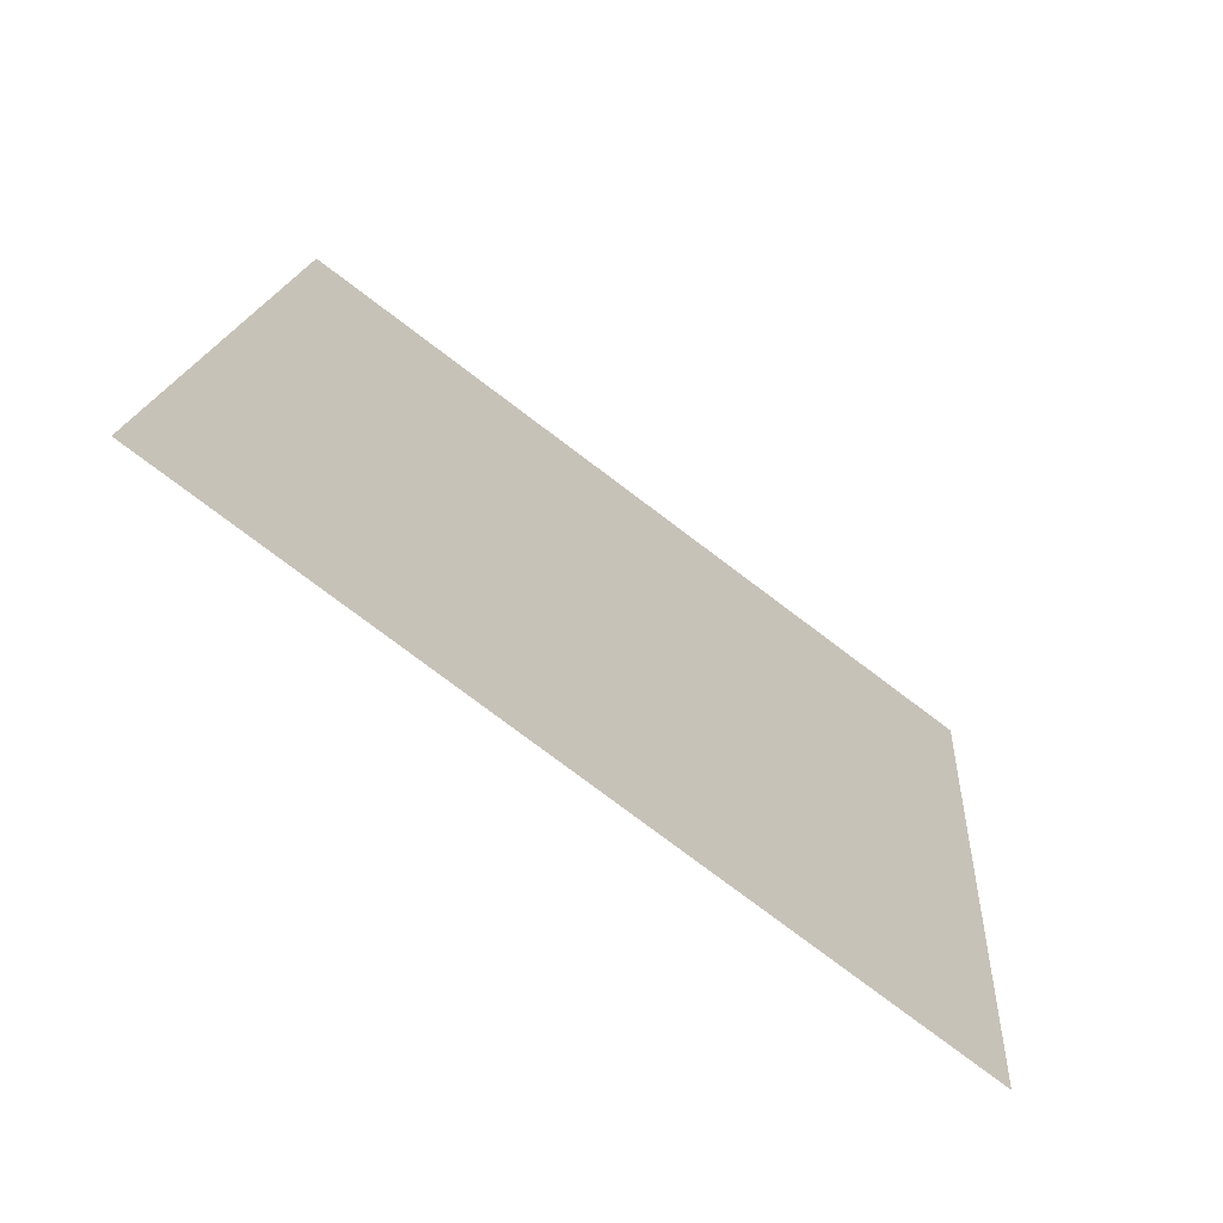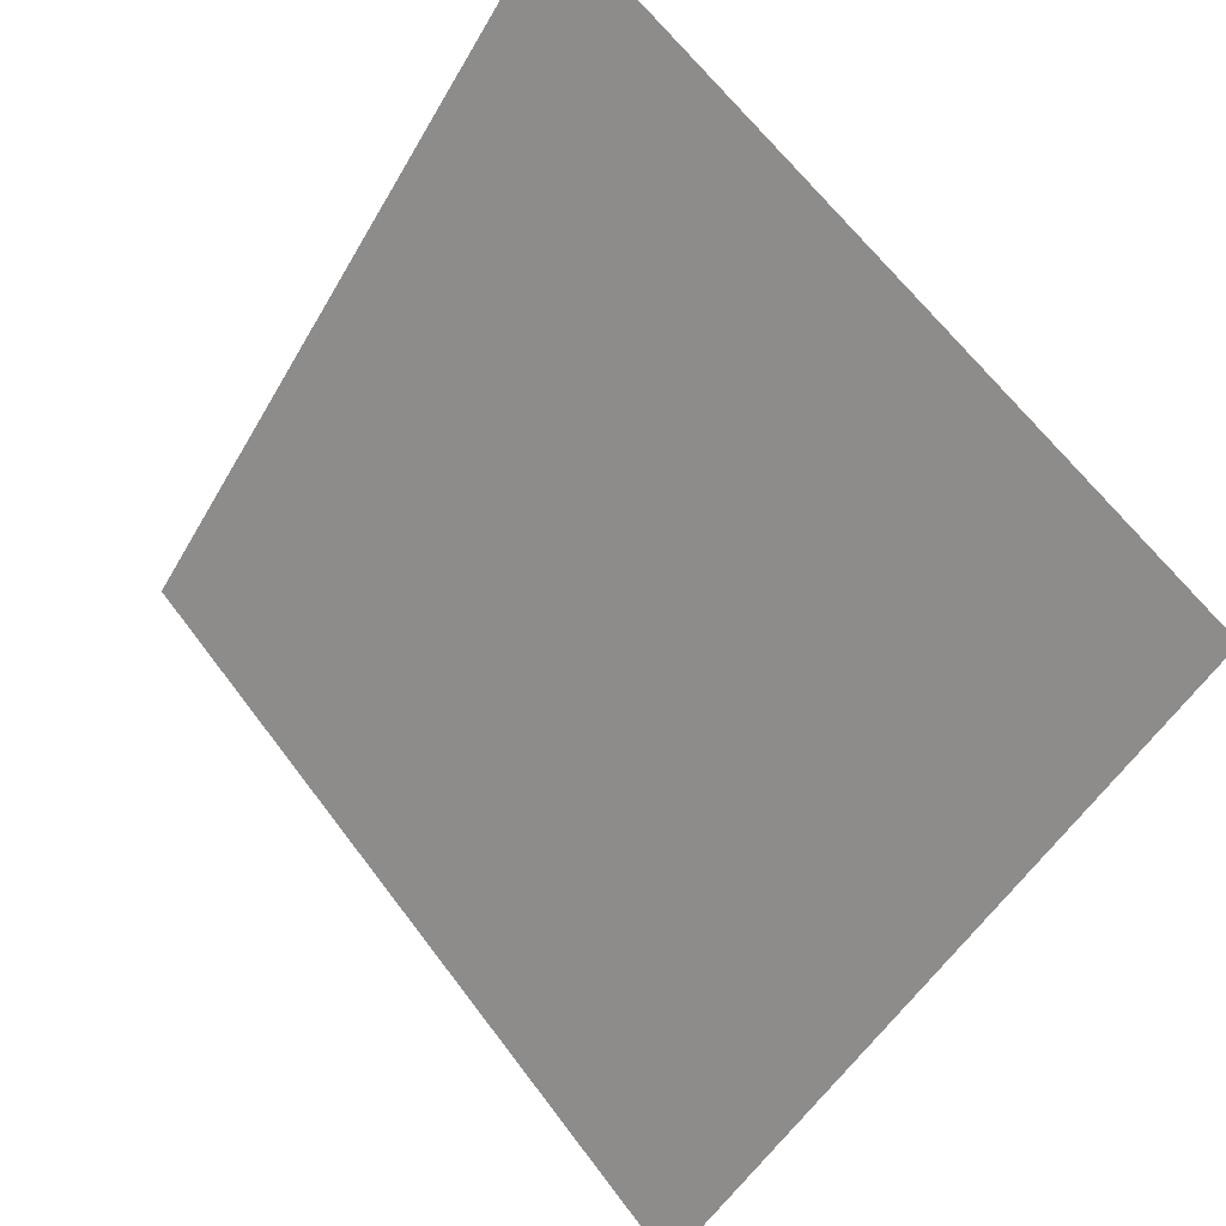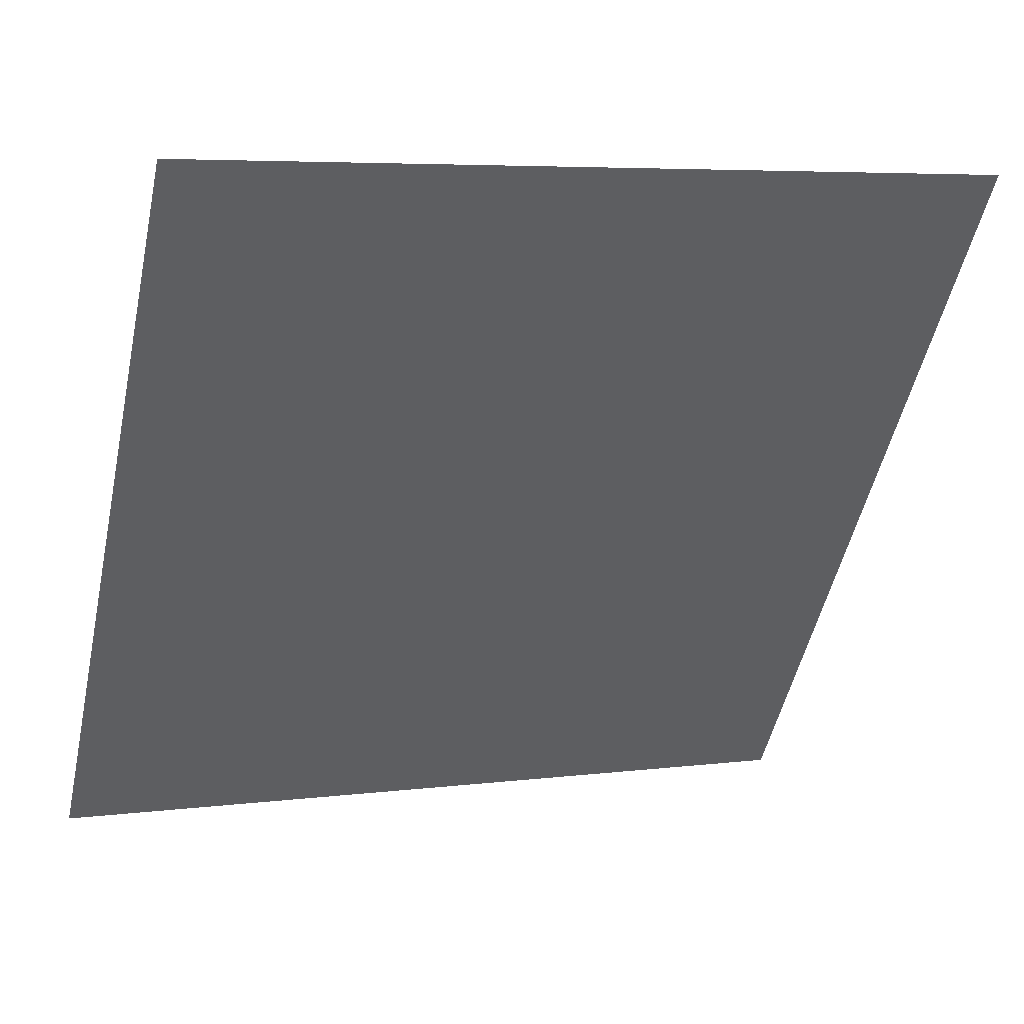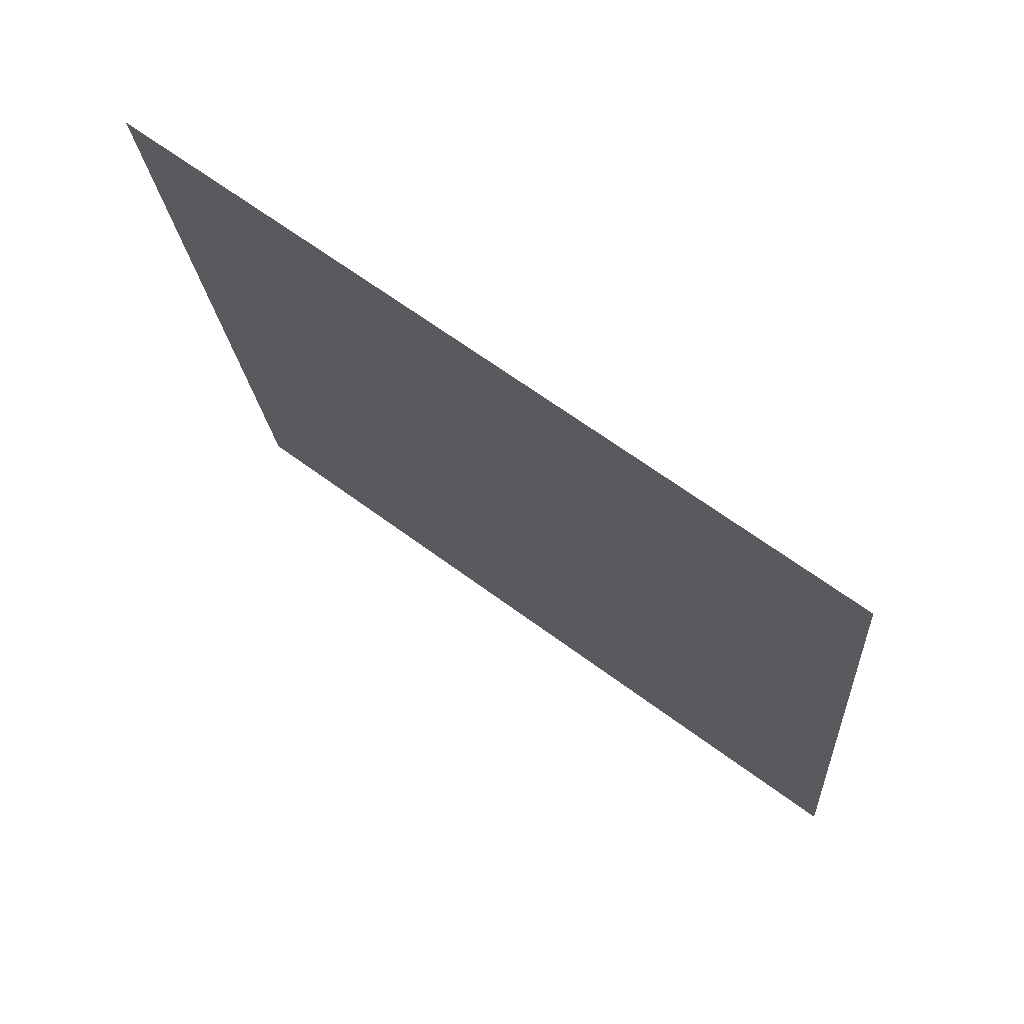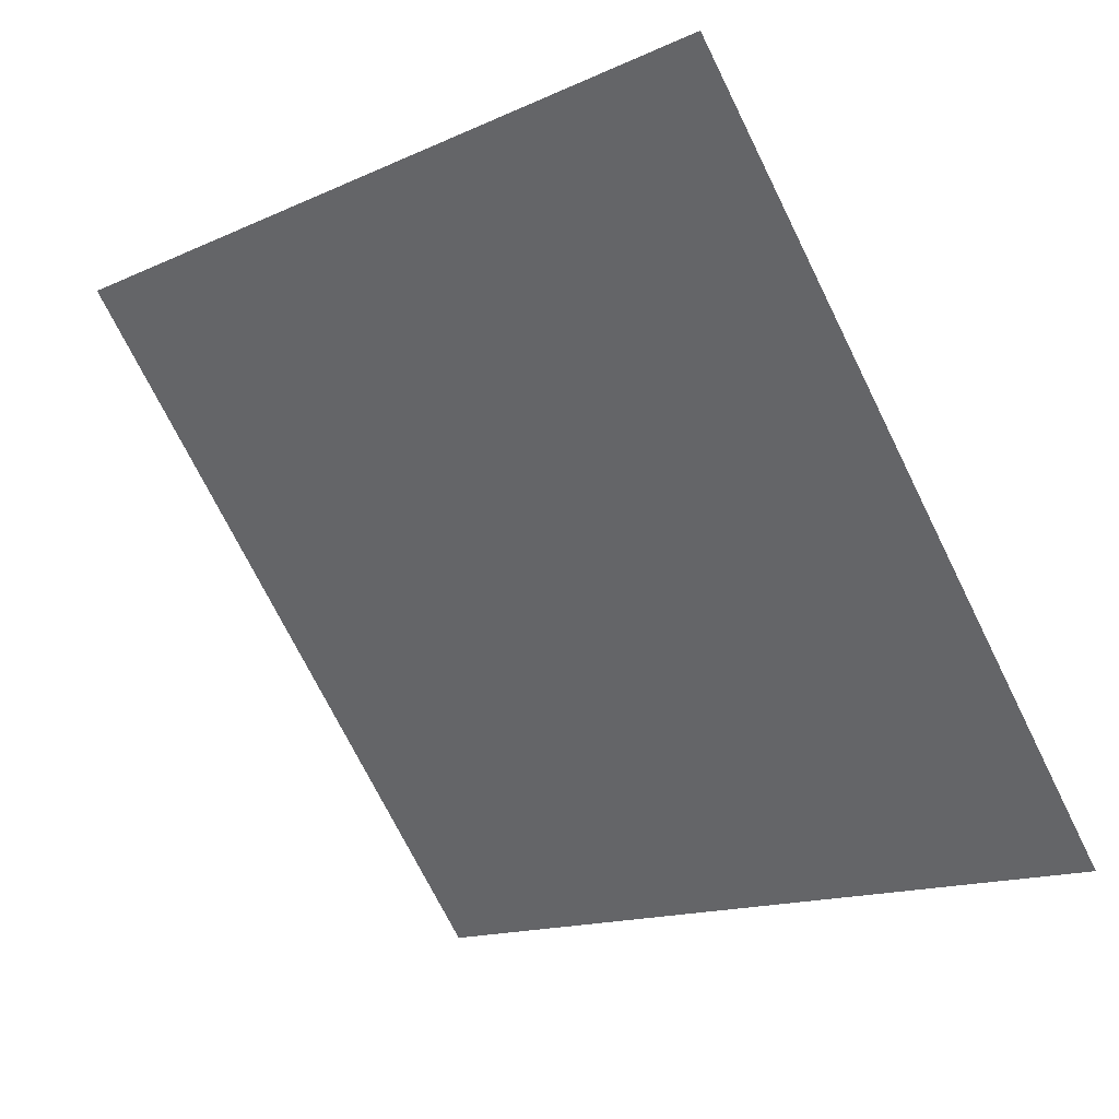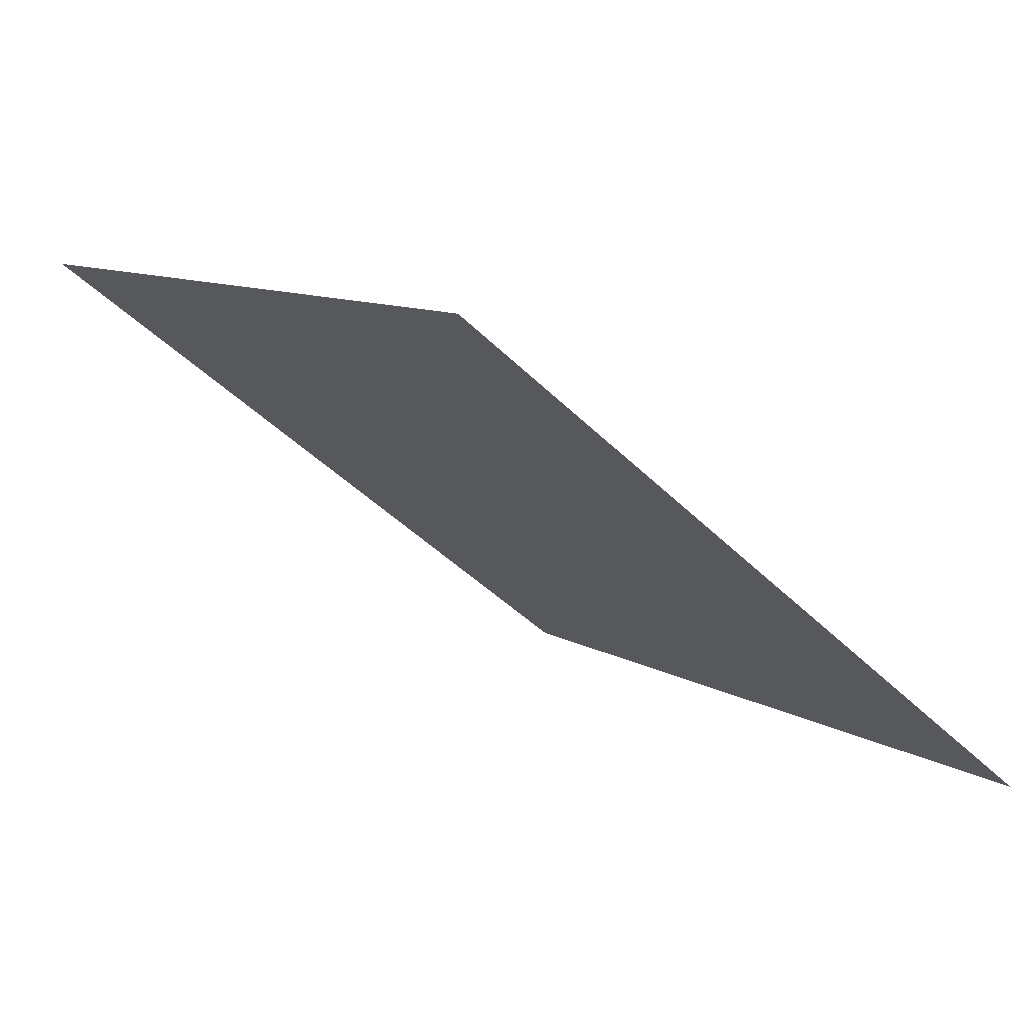
<metadata>
{"format":"obj","ext":"obj","renderer":"f3d","projection":"perspective","resolution":1024,"background":"white","views":[{"elev":15.2,"azim":94.5,"up":"+Y"},{"elev":64.1,"azim":51.7,"up":"+Z"},{"elev":4.4,"azim":157.6,"up":"+Z"},{"elev":-21.1,"azim":94.6,"up":"+Y"},{"elev":-74.9,"azim":117.0,"up":"+Y"},{"elev":8.2,"azim":56.8,"up":"+Y"}]}
</metadata>
<code>
v 0.04416 0.722 0.4226
v 0.0376 0.7221 0.4227
v 0.03772 0.7261 0.4279
v 0.04427 0.7259 0.4279
f 4 3 2 1

</code>
